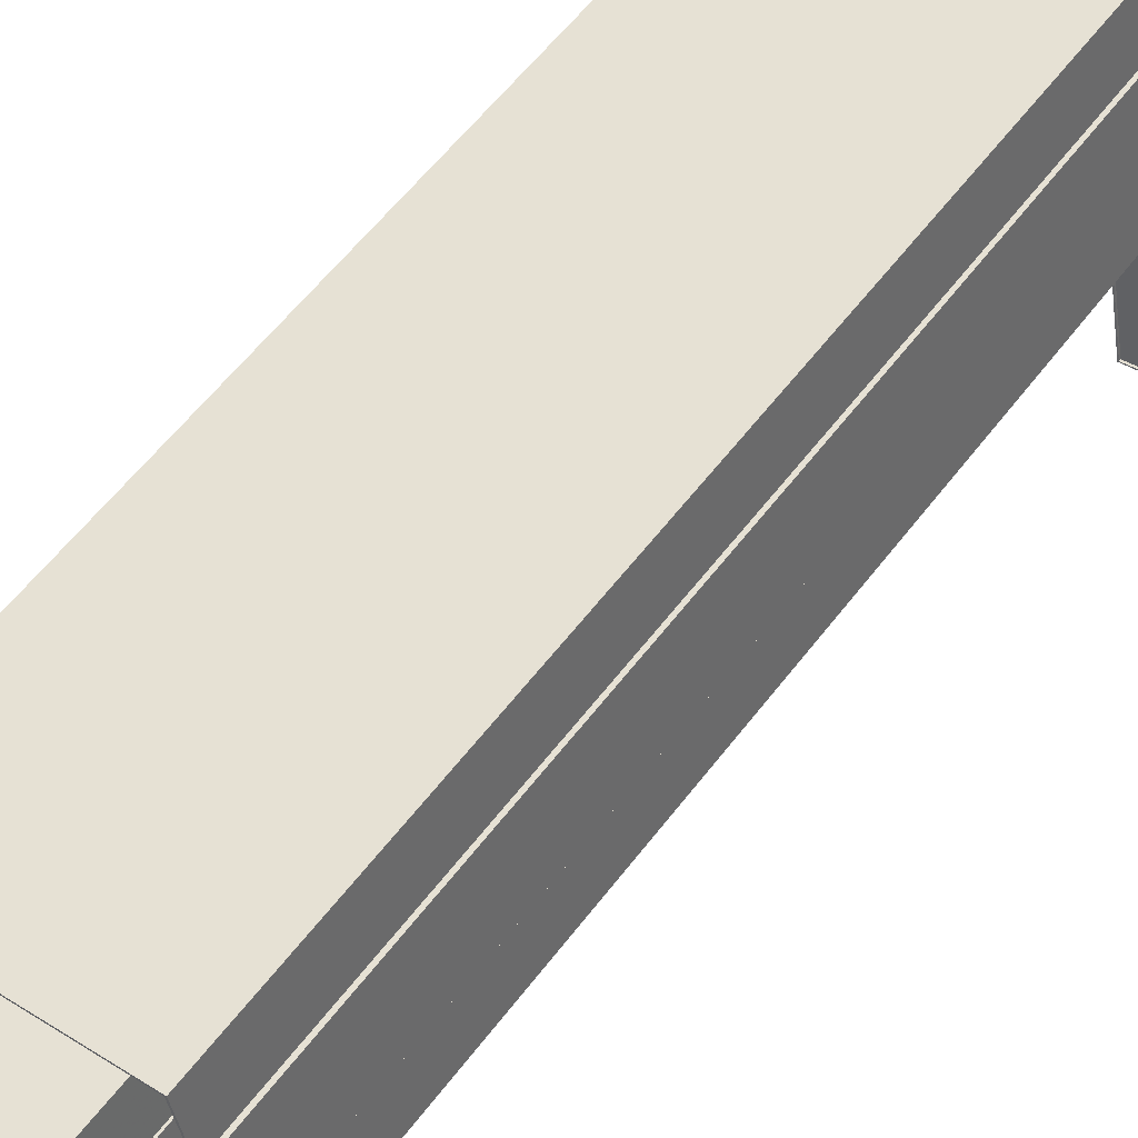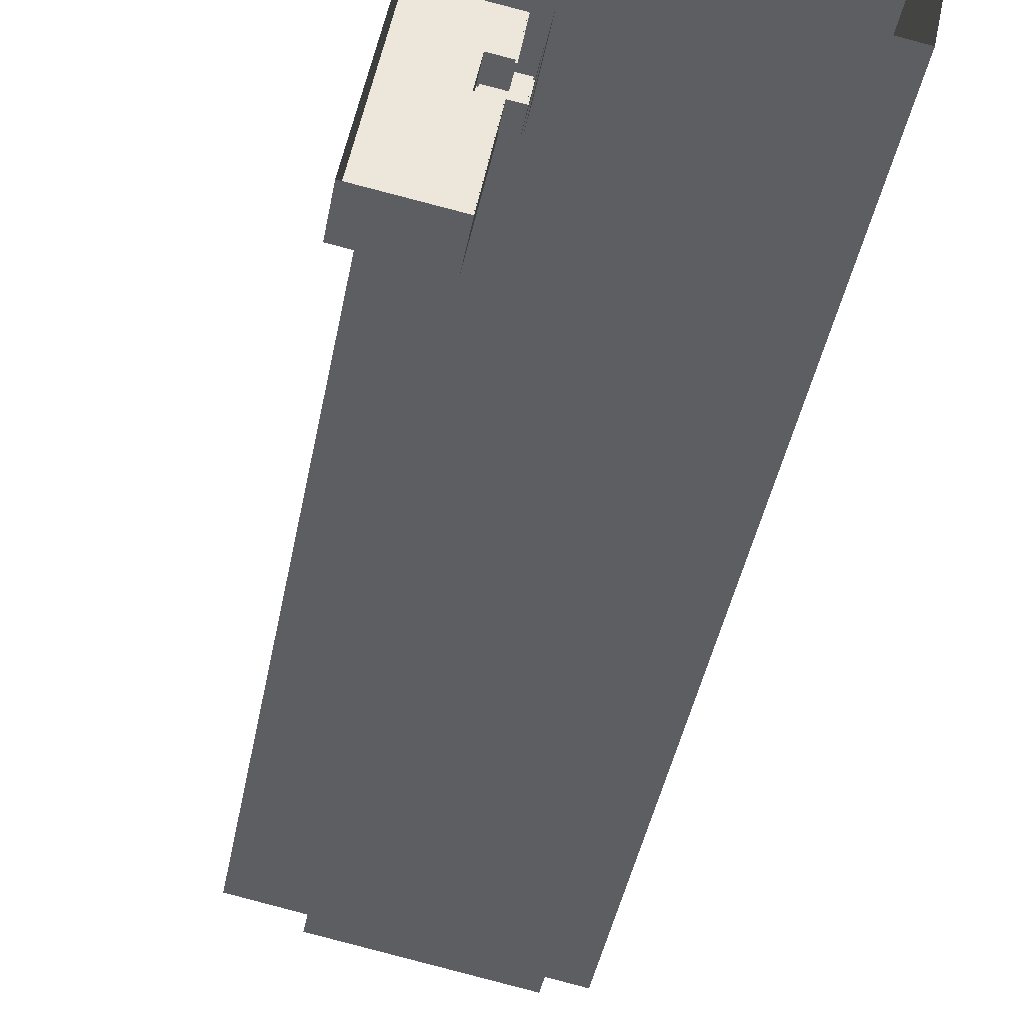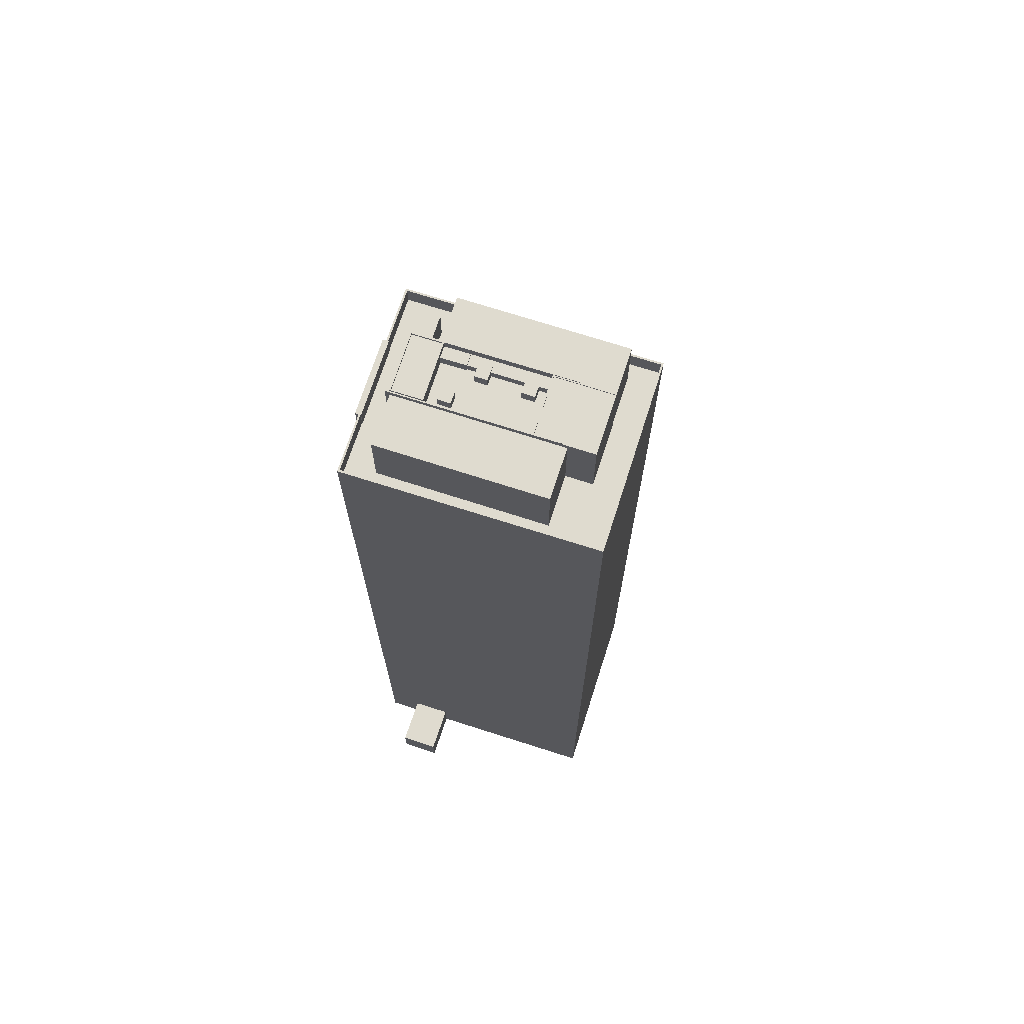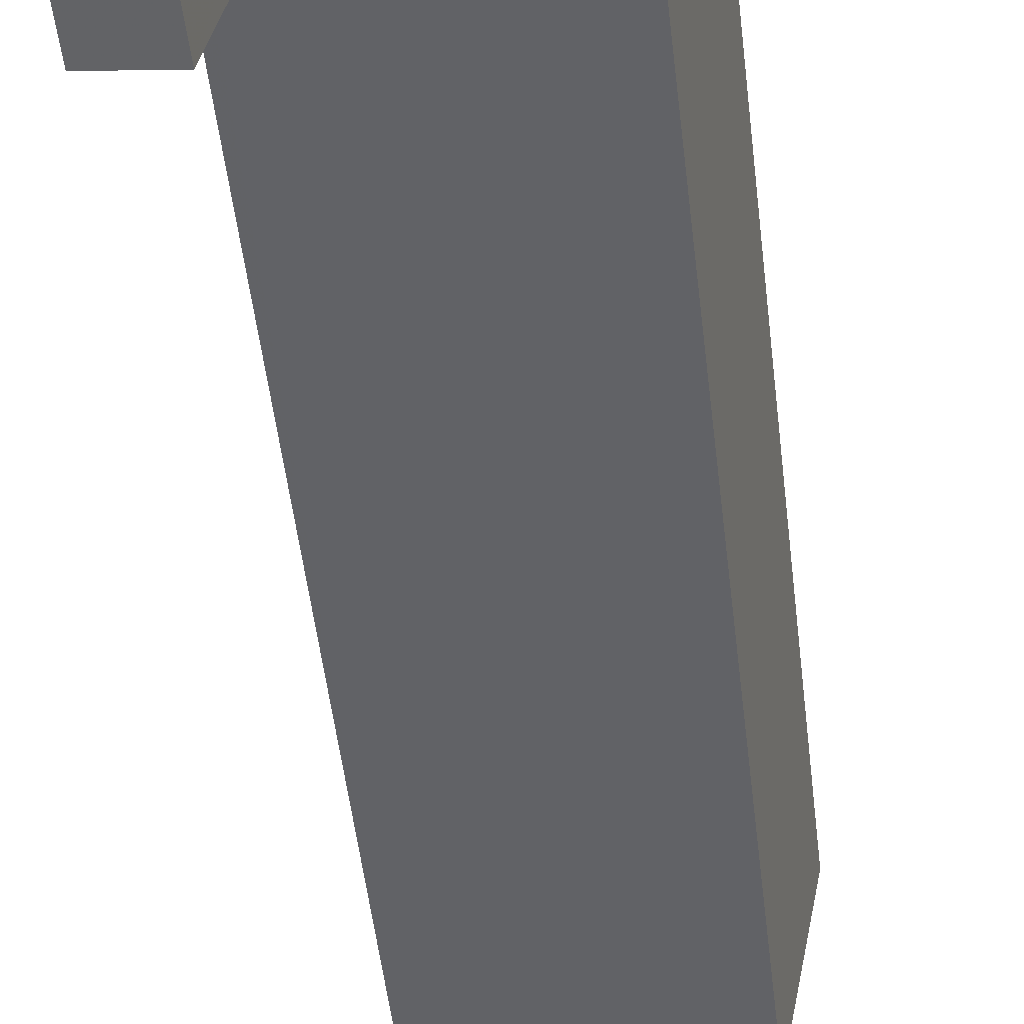
<metadata>
{"format":"obj","ext":"obj","renderer":"f3d","projection":"perspective","resolution":1024,"background":"white","views":[{"elev":57.6,"azim":36.7,"up":"+Y"},{"elev":-38.4,"azim":170.2,"up":"+Y"},{"elev":70.4,"azim":-151.1,"up":"+Z"},{"elev":-53.7,"azim":-173.1,"up":"+Y"}]}
</metadata>
<code>
v -1.259e+04 -3.419e+04 40.54
v -1.259e+04 -3.419e+04 34.89
v -1.259e+04 -3.419e+04 40.54
v -1.259e+04 -3.419e+04 34.89
v -1.26e+04 -3.419e+04 40.54
v -1.26e+04 -3.419e+04 40.54
v -1.26e+04 -3.419e+04 34.89
v -1.26e+04 -3.419e+04 34.89
v -1.258e+04 -3.419e+04 34.89
v -1.258e+04 -3.419e+04 44.75
v -1.26e+04 -3.419e+04 44.75
v -1.26e+04 -3.419e+04 34.89
v -1.259e+04 -3.422e+04 40.25
v -1.26e+04 -3.421e+04 44.75
v -1.26e+04 -3.421e+04 39.8
v -1.259e+04 -3.422e+04 40.25
v -1.259e+04 -3.424e+04 44.75
v -1.259e+04 -3.424e+04 34.89
v -1.259e+04 -3.422e+04 39.8
v -1.259e+04 -3.422e+04 34.89
v -1.258e+04 -3.423e+04 44.75
v -1.258e+04 -3.423e+04 34.89
v -1.26e+04 -3.42e+04 44.75
v -1.26e+04 -3.42e+04 34.89
v -1.258e+04 -3.419e+04 44.75
v -1.26e+04 -3.419e+04 44.75
v -1.26e+04 -3.419e+04 44.3
v -1.258e+04 -3.419e+04 44.3
v -1.258e+04 -3.423e+04 44.3
v -1.258e+04 -3.423e+04 44.75
v -1.259e+04 -3.423e+04 44.3
v -1.259e+04 -3.423e+04 44.75
v -1.26e+04 -3.42e+04 44.3
v -1.26e+04 -3.42e+04 44.75
v -1.26e+04 -3.421e+04 44.75
v -1.26e+04 -3.421e+04 44.3
v -1.26e+04 -3.422e+04 39.8
v -1.26e+04 -3.422e+04 40.25
v -1.26e+04 -3.421e+04 40.25
v -1.26e+04 -3.421e+04 39.8
v -1.26e+04 -3.421e+04 34.89
v -1.26e+04 -3.422e+04 34.89
v -1.26e+04 -3.422e+04 40.25
v -1.26e+04 -3.421e+04 40.25
v -1.26e+04 -3.421e+04 34.89
v -1.26e+04 -3.421e+04 49.88
v -1.259e+04 -3.421e+04 49.88
v -1.259e+04 -3.421e+04 44.3
v -1.26e+04 -3.42e+04 49.88
v -1.26e+04 -3.42e+04 34.89
v -1.259e+04 -3.42e+04 49.88
v -1.259e+04 -3.42e+04 44.3
v -1.259e+04 -3.42e+04 49.88
v -1.26e+04 -3.42e+04 49.88
v -1.26e+04 -3.42e+04 49.08
v -1.259e+04 -3.42e+04 49.08
v -1.259e+04 -3.421e+04 49.88
v -1.259e+04 -3.421e+04 49.08
v -1.26e+04 -3.421e+04 49.08
v -1.26e+04 -3.421e+04 49.88
v -1.258e+04 -3.419e+04 34.89
v -1.258e+04 -3.419e+04 244.2
v -1.264e+04 -3.42e+04 34.89
v -1.264e+04 -3.42e+04 244.2
v -1.265e+04 -3.416e+04 34.89
v -1.265e+04 -3.416e+04 244.2
v -1.261e+04 -3.415e+04 43.92
v -1.261e+04 -3.415e+04 34.89
v -1.26e+04 -3.415e+04 43.92
v -1.259e+04 -3.414e+04 34.89
v -1.26e+04 -3.415e+04 34.89
v -1.259e+04 -3.414e+04 244.2
v -1.259e+04 -3.416e+04 244.2
v -1.259e+04 -3.416e+04 34.89
v -1.259e+04 -3.418e+04 34.89
v -1.259e+04 -3.418e+04 244.2
v -1.259e+04 -3.416e+04 244.2
v -1.259e+04 -3.414e+04 244.2
v -1.259e+04 -3.414e+04 239.7
v -1.259e+04 -3.416e+04 239.7
v -1.259e+04 -3.418e+04 239.7
v -1.259e+04 -3.419e+04 239.7
v -1.259e+04 -3.419e+04 244.2
v -1.259e+04 -3.418e+04 244.2
v -1.264e+04 -3.42e+04 239.7
v -1.264e+04 -3.42e+04 244.2
v -1.263e+04 -3.42e+04 239.7
v -1.259e+04 -3.419e+04 239.7
v -1.259e+04 -3.419e+04 239.7
v -1.265e+04 -3.416e+04 239.7
v -1.265e+04 -3.416e+04 244.2
v -1.26e+04 -3.415e+04 239.7
v -1.26e+04 -3.413e+04 34.89
v -1.26e+04 -3.413e+04 43.92
v -1.261e+04 -3.414e+04 43.92
v -1.261e+04 -3.414e+04 34.89
v -1.259e+04 -3.418e+04 244.2
v -1.259e+04 -3.418e+04 34.89
v -1.259e+04 -3.416e+04 244.2
v -1.259e+04 -3.416e+04 34.89
v -1.259e+04 -3.418e+04 244.2
v -1.259e+04 -3.418e+04 239.7
v -1.259e+04 -3.416e+04 239.7
v -1.259e+04 -3.416e+04 244.2
v -1.259e+04 -3.417e+04 246.1
v -1.259e+04 -3.417e+04 246.1
v -1.259e+04 -3.417e+04 239.7
v -1.259e+04 -3.417e+04 239.7
v -1.26e+04 -3.417e+04 246.1
v -1.26e+04 -3.417e+04 239.7
v -1.259e+04 -3.416e+04 246.1
v -1.259e+04 -3.416e+04 239.7
v -1.261e+04 -3.418e+04 255.6
v -1.261e+04 -3.418e+04 256.3
v -1.261e+04 -3.418e+04 256.3
v -1.261e+04 -3.418e+04 255.6
v -1.261e+04 -3.418e+04 255.6
v -1.261e+04 -3.418e+04 253.5
v -1.261e+04 -3.417e+04 253.5
v -1.261e+04 -3.417e+04 256.3
v -1.261e+04 -3.417e+04 256.3
v -1.261e+04 -3.417e+04 253.5
v -1.261e+04 -3.418e+04 255.6
v -1.261e+04 -3.418e+04 253.5
v -1.259e+04 -3.418e+04 257.5
v -1.259e+04 -3.418e+04 253.5
v -1.259e+04 -3.418e+04 253.5
v -1.259e+04 -3.418e+04 257.5
v -1.26e+04 -3.416e+04 253.5
v -1.26e+04 -3.416e+04 257.5
v -1.26e+04 -3.416e+04 257.5
v -1.26e+04 -3.416e+04 253.5
v -1.26e+04 -3.418e+04 253.5
v -1.26e+04 -3.418e+04 257.5
v -1.26e+04 -3.418e+04 257.5
v -1.26e+04 -3.418e+04 255.6
v -1.263e+04 -3.418e+04 257.3
v -1.263e+04 -3.418e+04 255.6
v -1.263e+04 -3.418e+04 257.5
v -1.263e+04 -3.418e+04 257.3
v -1.263e+04 -3.418e+04 257.3
v -1.263e+04 -3.418e+04 257.3
v -1.263e+04 -3.418e+04 257.5
v -1.263e+04 -3.418e+04 255.6
v -1.263e+04 -3.418e+04 255.6
v -1.263e+04 -3.417e+04 257.5
v -1.263e+04 -3.417e+04 257.3
v -1.261e+04 -3.416e+04 253.5
v -1.263e+04 -3.417e+04 257.3
v -1.263e+04 -3.417e+04 257.3
v -1.261e+04 -3.416e+04 253.5
v -1.263e+04 -3.417e+04 253.5
v -1.262e+04 -3.417e+04 253.5
v -1.263e+04 -3.417e+04 257.3
v -1.263e+04 -3.417e+04 257.5
v -1.263e+04 -3.417e+04 239.7
v -1.263e+04 -3.417e+04 239.7
v -1.26e+04 -3.418e+04 239.7
v -1.26e+04 -3.418e+04 239.7
v -1.26e+04 -3.418e+04 255.6
v -1.259e+04 -3.418e+04 239.7
v -1.259e+04 -3.418e+04 257.5
v -1.26e+04 -3.416e+04 239.7
v -1.26e+04 -3.416e+04 239.7
v -1.26e+04 -3.416e+04 256.3
v -1.26e+04 -3.416e+04 257.5
v -1.261e+04 -3.416e+04 256.3
v -1.261e+04 -3.416e+04 239.7
v -1.26e+04 -3.417e+04 239.7
v -1.262e+04 -3.418e+04 253.5
v -1.262e+04 -3.418e+04 256.3
v -1.262e+04 -3.418e+04 256.3
v -1.262e+04 -3.418e+04 253.5
v -1.262e+04 -3.418e+04 253.5
v -1.262e+04 -3.418e+04 256.3
v -1.262e+04 -3.417e+04 256.3
v -1.262e+04 -3.417e+04 253.5
v -1.261e+04 -3.418e+04 255.6
v -1.26e+04 -3.418e+04 256.1
v -1.261e+04 -3.418e+04 256.1
v -1.26e+04 -3.418e+04 255.6
v -1.261e+04 -3.417e+04 255.6
v -1.261e+04 -3.417e+04 253.5
v -1.261e+04 -3.417e+04 253.5
v -1.261e+04 -3.417e+04 256.1
v -1.261e+04 -3.417e+04 253.5
v -1.26e+04 -3.417e+04 256.1
v -1.26e+04 -3.417e+04 253.5
v -1.26e+04 -3.418e+04 257.5
v -1.26e+04 -3.418e+04 257.9
v -1.26e+04 -3.416e+04 253.5
v -1.26e+04 -3.416e+04 257.9
v -1.26e+04 -3.416e+04 257.9
v -1.26e+04 -3.416e+04 257.9
v -1.26e+04 -3.416e+04 257.4
v -1.26e+04 -3.416e+04 257.4
v -1.259e+04 -3.417e+04 257.9
v -1.259e+04 -3.417e+04 257.4
v -1.26e+04 -3.418e+04 257.4
v -1.26e+04 -3.418e+04 257.9
v -1.26e+04 -3.416e+04 257.5
v -1.26e+04 -3.416e+04 257.9
v -1.259e+04 -3.418e+04 257.9
v -1.259e+04 -3.418e+04 257.5
v -1.261e+04 -3.417e+04 253.5
v -1.261e+04 -3.417e+04 256.2
v -1.261e+04 -3.417e+04 256.2
v -1.261e+04 -3.417e+04 253.5
v -1.261e+04 -3.417e+04 253.5
v -1.261e+04 -3.417e+04 256.2
v -1.261e+04 -3.416e+04 256.2
v -1.261e+04 -3.416e+04 253.5
v -1.264e+04 -3.417e+04 256.3
v -1.264e+04 -3.416e+04 256.3
v -1.264e+04 -3.416e+04 239.7
v -1.264e+04 -3.417e+04 239.7
v -1.26e+04 -3.415e+04 256.3
v -1.26e+04 -3.415e+04 239.7
v -1.263e+04 -3.418e+04 257.3
v -1.263e+04 -3.417e+04 257.1
v -1.263e+04 -3.418e+04 257.1
v -1.263e+04 -3.417e+04 257.3
v -1.264e+04 -3.418e+04 257.1
v -1.264e+04 -3.418e+04 257.3
v -1.264e+04 -3.417e+04 257.3
v -1.264e+04 -3.417e+04 257.1
v -1.264e+04 -3.418e+04 255.6
v -1.264e+04 -3.418e+04 239.7
v -1.264e+04 -3.418e+04 239.7
v -1.264e+04 -3.418e+04 257.3
v -1.264e+04 -3.417e+04 239.7
v -1.264e+04 -3.417e+04 257.3
v -1.263e+04 -3.418e+04 255.6
v -1.263e+04 -3.418e+04 253.5
v -1.264e+04 -3.42e+04 255.6
v -1.264e+04 -3.42e+04 239.7
v -1.262e+04 -3.418e+04 253.5
v -1.26e+04 -3.419e+04 255.6
v -1.26e+04 -3.419e+04 239.7
v -1.263e+04 -3.419e+04 239.7
v -1.259e+04 -3.418e+04 247.9
v -1.26e+04 -3.419e+04 247.9
v -1.26e+04 -3.419e+04 239.7
v -1.259e+04 -3.418e+04 239.7
v -1.26e+04 -3.418e+04 247.9
v -1.26e+04 -3.418e+04 239.7
v -1.26e+04 -3.418e+04 247.9
v -1.26e+04 -3.418e+04 239.7
f 65 68 63
f 22 18 20
f 71 68 96
f 71 96 93
f 41 20 42
f 50 41 45
f 22 20 9
f 98 74 100
f 70 74 71
f 7 63 68
f 12 8 24
f 50 24 41
f 24 4 9
f 98 75 74
f 61 2 75
f 2 8 7
f 2 4 8
f 74 68 71
f 24 20 41
f 24 9 20
f 7 68 75
f 8 4 24
f 75 68 74
f 7 75 2
f 1 2 3
f 1 4 2
f 5 6 7
f 8 5 7
f 1 9 4
f 9 1 10
f 10 1 11
f 12 5 8
f 11 5 12
f 1 5 11
f 13 14 15
f 14 16 17
f 17 16 18
f 15 19 13
f 18 16 20
f 14 13 16
f 21 22 9
f 10 21 9
f 21 18 22
f 21 17 18
f 23 11 12
f 24 23 12
f 25 26 27
f 28 25 27
f 25 28 29
f 30 25 29
f 30 29 31
f 32 30 31
f 33 27 26
f 34 33 26
f 35 32 31
f 36 35 31
f 13 37 38
f 13 19 37
f 39 38 37
f 40 39 37
f 41 42 43
f 44 41 43
f 16 43 42
f 20 16 42
f 45 41 44
f 45 44 46
f 46 35 47
f 35 48 47
f 35 36 48
f 40 15 39
f 15 14 39
f 46 14 35
f 44 39 14
f 44 14 46
f 46 49 50
f 45 46 50
f 34 51 52
f 51 34 49
f 49 23 50
f 52 33 34
f 50 23 24
f 34 23 49
f 52 47 48
f 52 51 47
f 53 54 55
f 56 53 55
f 57 56 58
f 57 53 56
f 59 57 58
f 59 60 57
f 60 59 55
f 54 60 55
f 2 61 3
f 61 62 3
f 7 6 63
f 6 62 64
f 3 62 6
f 63 6 64
f 64 65 63
f 64 66 65
f 65 67 68
f 69 70 71
f 66 67 65
f 72 69 67
f 69 72 70
f 72 67 66
f 73 70 72
f 73 74 70
f 75 62 61
f 75 76 62
f 77 78 79
f 80 77 79
f 81 82 83
f 84 81 83
f 85 86 87
f 88 87 83
f 89 88 83
f 87 86 83
f 89 83 82
f 86 85 90
f 91 86 90
f 90 92 91
f 92 79 78
f 91 92 78
f 69 93 94
f 69 71 93
f 67 95 96
f 68 67 96
f 94 93 96
f 95 94 96
f 97 75 98
f 97 76 75
f 74 73 99
f 100 74 99
f 97 98 100
f 99 97 100
f 81 101 102
f 81 84 101
f 103 102 101
f 104 103 101
f 77 103 104
f 77 80 103
f 105 106 107
f 108 105 107
f 106 109 110
f 107 106 110
f 110 111 112
f 110 109 111
f 112 105 108
f 112 111 105
f 113 114 115
f 113 116 114
f 113 115 117
f 118 117 119
f 119 117 120
f 117 115 120
f 119 120 121
f 122 119 121
f 114 123 121
f 121 123 122
f 114 116 123
f 122 123 124
f 125 126 127
f 125 128 126
f 129 130 131
f 132 129 131
f 133 134 125
f 127 133 125
f 135 136 137
f 136 138 137
f 139 135 137
f 140 141 139
f 140 139 137
f 139 141 142
f 139 142 143
f 142 144 143
f 142 145 144
f 131 146 147
f 131 148 132
f 149 150 146
f 131 151 148
f 147 152 153
f 147 153 151
f 147 146 150
f 147 151 131
f 149 146 154
f 146 155 154
f 154 156 157
f 154 155 156
f 158 159 160
f 159 161 162
f 144 160 143
f 143 160 162
f 160 159 162
f 163 164 165
f 163 165 166
f 166 167 155
f 167 168 156
f 167 156 155
f 166 165 167
f 163 166 169
f 169 162 161
f 169 166 162
f 170 171 172
f 170 173 171
f 174 172 175
f 174 170 172
f 174 175 176
f 177 174 176
f 177 176 171
f 173 177 171
f 178 179 180
f 178 181 179
f 178 180 182
f 183 182 184
f 184 182 185
f 182 180 185
f 184 185 186
f 185 187 186
f 187 188 186
f 189 190 135
f 136 135 179
f 181 136 179
f 188 187 191
f 187 190 192
f 191 187 192
f 179 135 187
f 135 190 187
f 193 194 195
f 196 193 195
f 197 193 196
f 198 197 196
f 199 197 198
f 199 200 197
f 195 200 199
f 195 194 200
f 201 202 203
f 204 201 203
f 189 134 190
f 190 134 203
f 203 128 204
f 134 133 126
f 128 134 126
f 203 134 128
f 129 191 130
f 201 130 202
f 202 130 192
f 130 191 192
f 205 206 207
f 205 208 206
f 209 207 210
f 209 205 207
f 209 210 211
f 212 209 211
f 212 211 206
f 208 212 206
f 213 214 215
f 216 213 215
f 215 217 218
f 215 214 217
f 218 165 164
f 218 217 165
f 167 213 216
f 168 167 216
f 219 220 221
f 219 222 220
f 223 219 221
f 223 224 219
f 225 223 226
f 225 224 223
f 222 225 226
f 220 222 226
f 145 142 227
f 228 227 229
f 229 227 230
f 227 142 230
f 231 230 232
f 231 229 230
f 231 154 157
f 231 232 154
f 137 233 147
f 147 233 152
f 137 138 233
f 152 233 234
f 235 227 228
f 236 235 228
f 124 182 183
f 124 123 182
f 234 233 237
f 237 117 118
f 237 233 117
f 158 238 239
f 158 160 238
f 236 240 235
f 240 239 238
f 235 240 238
f 241 242 243
f 244 241 243
f 242 245 246
f 243 242 246
f 246 247 248
f 246 245 247
f 248 241 244
f 248 247 241
f 5 3 6
f 5 1 3
f 17 32 14
f 17 21 30
f 14 32 35
f 11 23 26
f 30 21 10
f 23 34 26
f 11 26 10
f 25 30 10
f 26 25 10
f 32 17 30
f 31 48 36
f 52 27 33
f 29 48 31
f 28 52 48
f 52 28 27
f 28 48 29
f 40 37 19
f 15 40 19
f 39 44 38
f 13 38 16
f 16 38 43
f 38 44 43
f 57 47 53
f 54 49 46
f 47 51 53
f 60 54 46
f 51 49 54
f 53 51 54
f 56 59 58
f 56 55 59
f 57 60 46
f 47 57 46
f 82 102 89
f 89 102 161
f 161 107 169
f 102 82 81
f 92 103 79
f 79 103 80
f 169 107 110
f 112 103 92
f 112 102 103
f 108 102 112
f 107 161 108
f 161 102 108
f 244 89 161
f 88 89 244
f 161 159 248
f 244 161 248
f 110 112 163
f 85 87 236
f 112 92 163
f 169 110 163
f 85 229 90
f 215 92 90
f 87 240 236
f 168 216 156
f 216 157 156
f 164 163 218
f 216 231 157
f 229 236 228
f 215 218 92
f 229 231 90
f 215 231 216
f 85 236 229
f 163 92 218
f 231 215 90
f 88 239 87
f 87 239 240
f 159 246 248
f 158 246 159
f 239 246 158
f 243 88 244
f 239 243 246
f 88 243 239
f 73 72 78
f 77 73 78
f 76 83 62
f 76 84 83
f 83 64 62
f 83 86 64
f 91 66 64
f 86 91 64
f 91 78 72
f 66 91 72
f 69 94 95
f 67 69 95
f 77 84 76
f 104 101 84
f 76 97 73
f 97 99 73
f 77 104 84
f 77 76 73
f 109 106 105
f 111 109 105
f 114 120 115
f 114 121 120
f 118 173 237
f 119 177 173
f 119 153 177
f 122 151 119
f 173 118 119
f 151 153 119
f 174 152 234
f 170 234 237
f 153 152 174
f 153 174 177
f 170 237 173
f 174 234 170
f 124 183 184
f 184 122 124
f 205 151 122
f 148 151 209
f 186 205 184
f 186 208 205
f 212 148 209
f 205 209 151
f 184 205 122
f 126 133 127
f 188 208 186
f 191 212 208
f 148 212 191
f 129 132 191
f 188 191 208
f 132 148 191
f 155 146 131
f 166 155 131
f 166 204 162
f 189 135 139
f 189 139 143
f 162 189 143
f 201 131 130
f 162 134 189
f 204 128 125
f 162 125 134
f 166 201 204
f 166 131 201
f 162 204 125
f 176 172 171
f 176 175 172
f 179 187 185
f 180 179 185
f 199 198 196
f 195 199 196
f 193 203 202
f 193 197 203
f 202 192 194
f 202 194 193
f 190 203 200
f 190 194 192
f 200 203 197
f 194 190 200
f 211 207 206
f 211 210 207
f 165 217 167
f 167 214 213
f 167 217 214
f 140 137 219
f 137 147 219
f 219 147 222
f 147 150 222
f 221 226 223
f 221 220 226
f 149 154 225
f 222 150 149
f 154 232 225
f 140 219 141
f 224 232 230
f 141 224 142
f 142 224 230
f 222 149 225
f 225 232 224
f 219 224 141
f 238 144 235
f 235 144 227
f 238 160 144
f 227 144 145
f 182 116 178
f 136 181 178
f 136 178 138
f 113 117 233
f 113 233 138
f 182 123 116
f 178 116 113
f 178 113 138
f 247 242 241
f 247 245 242

</code>
